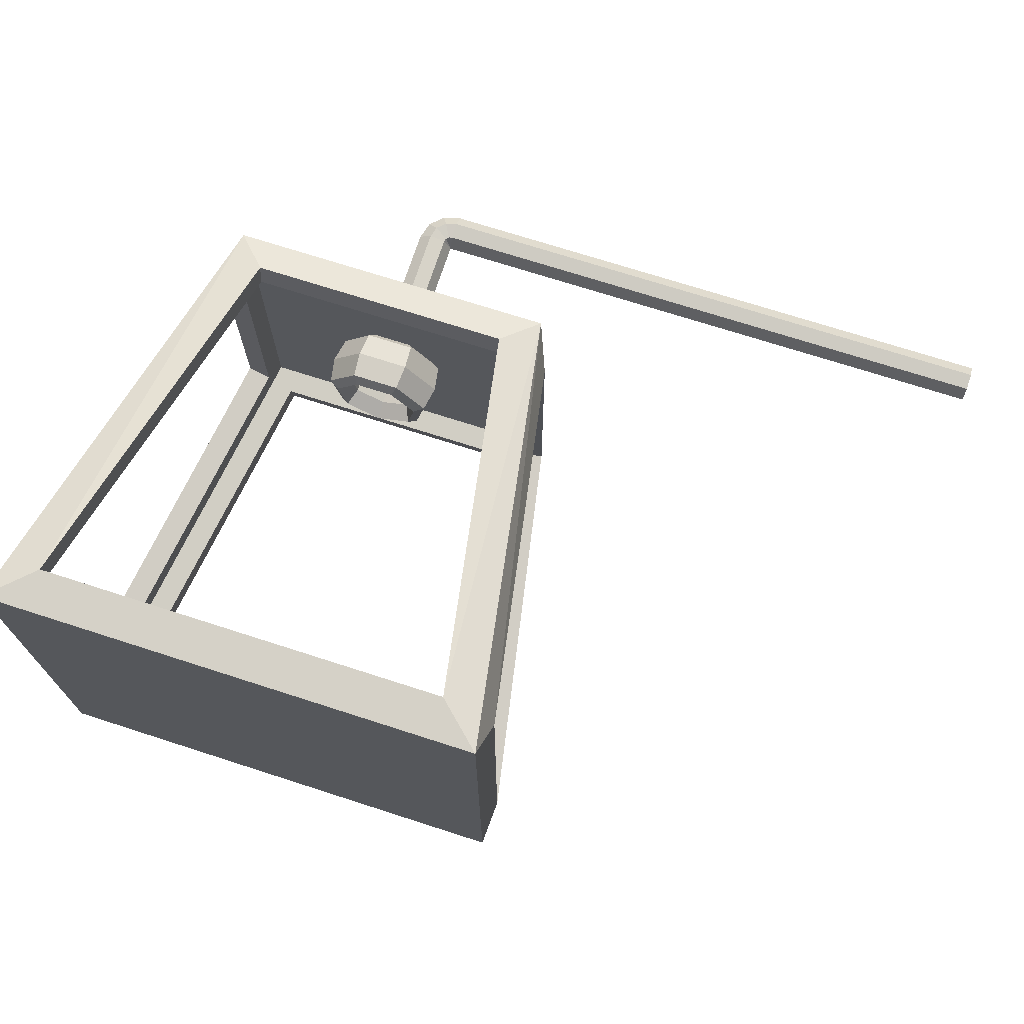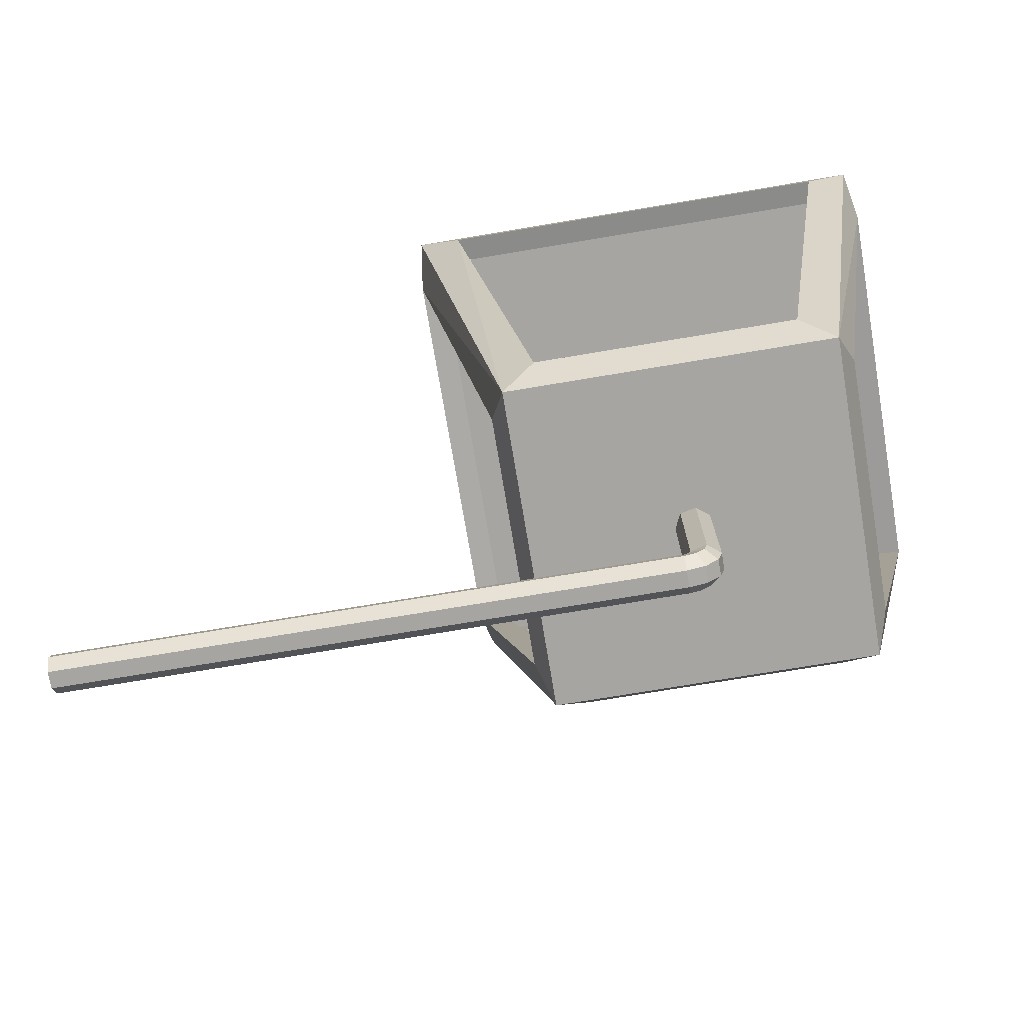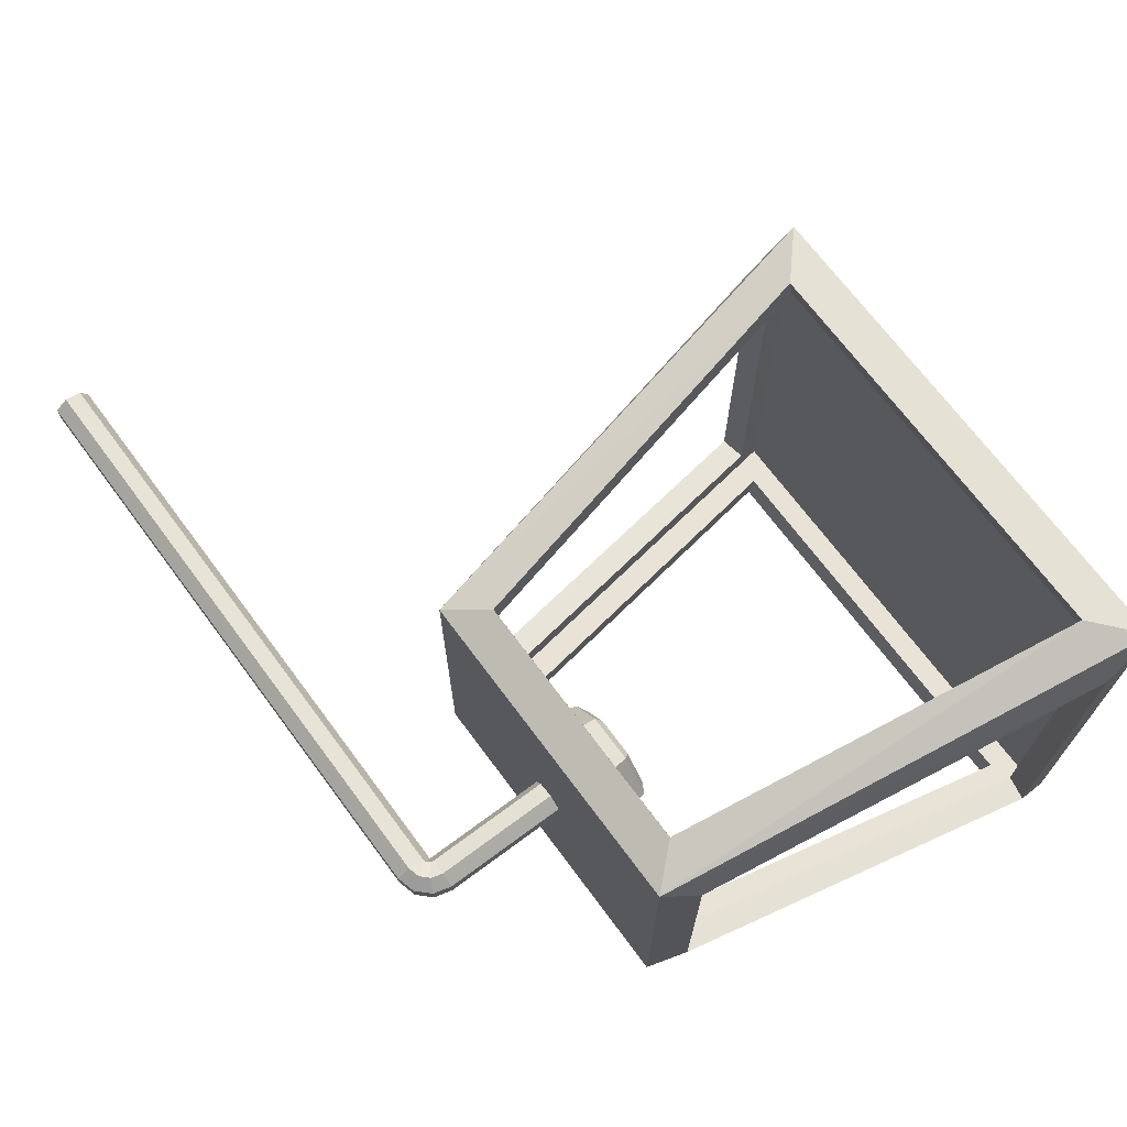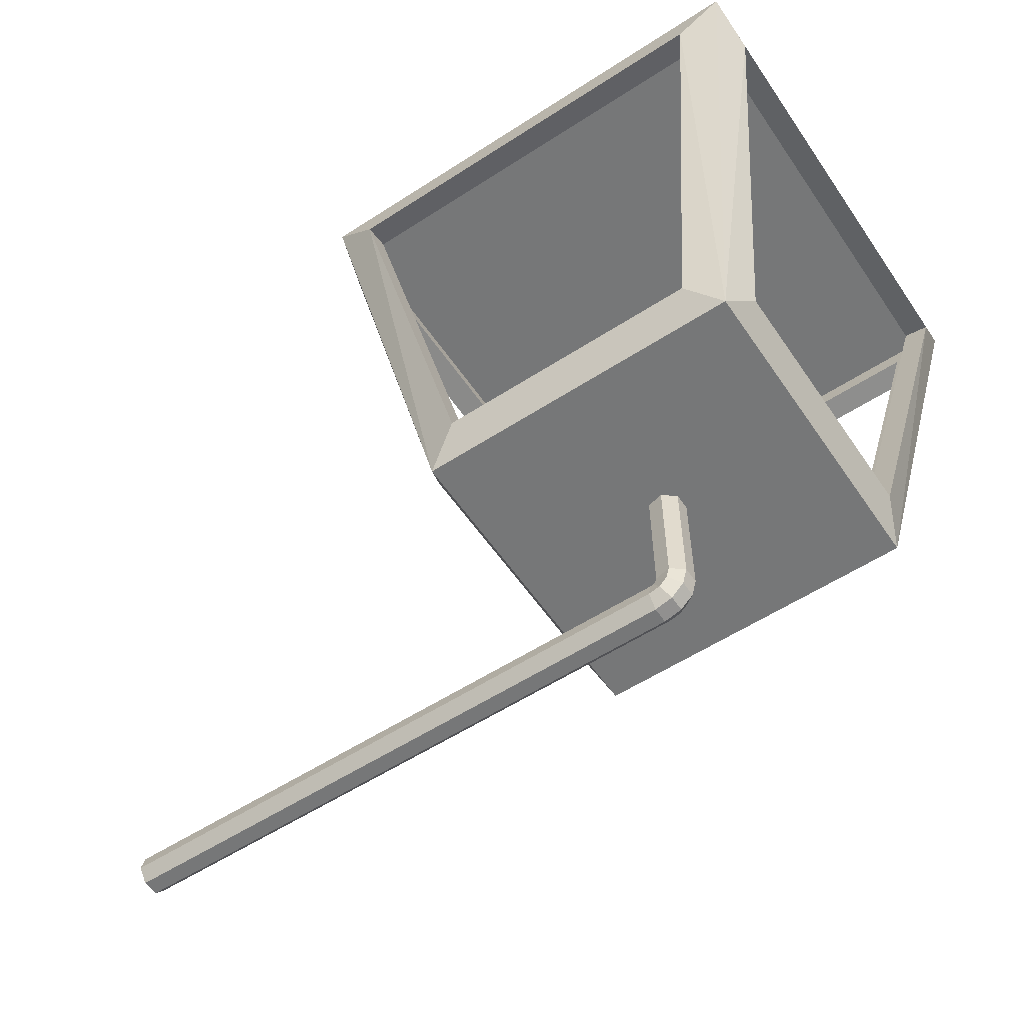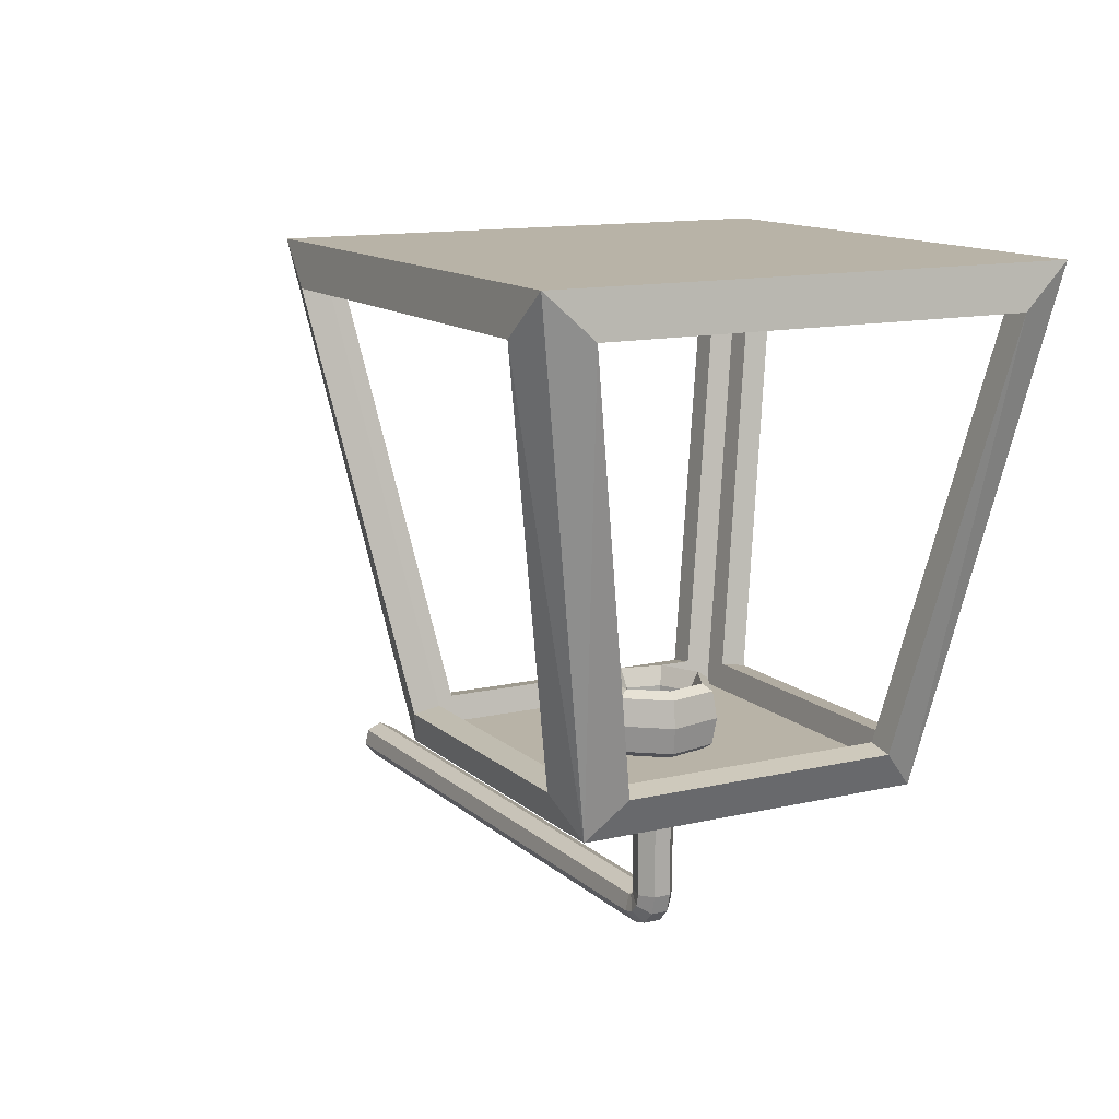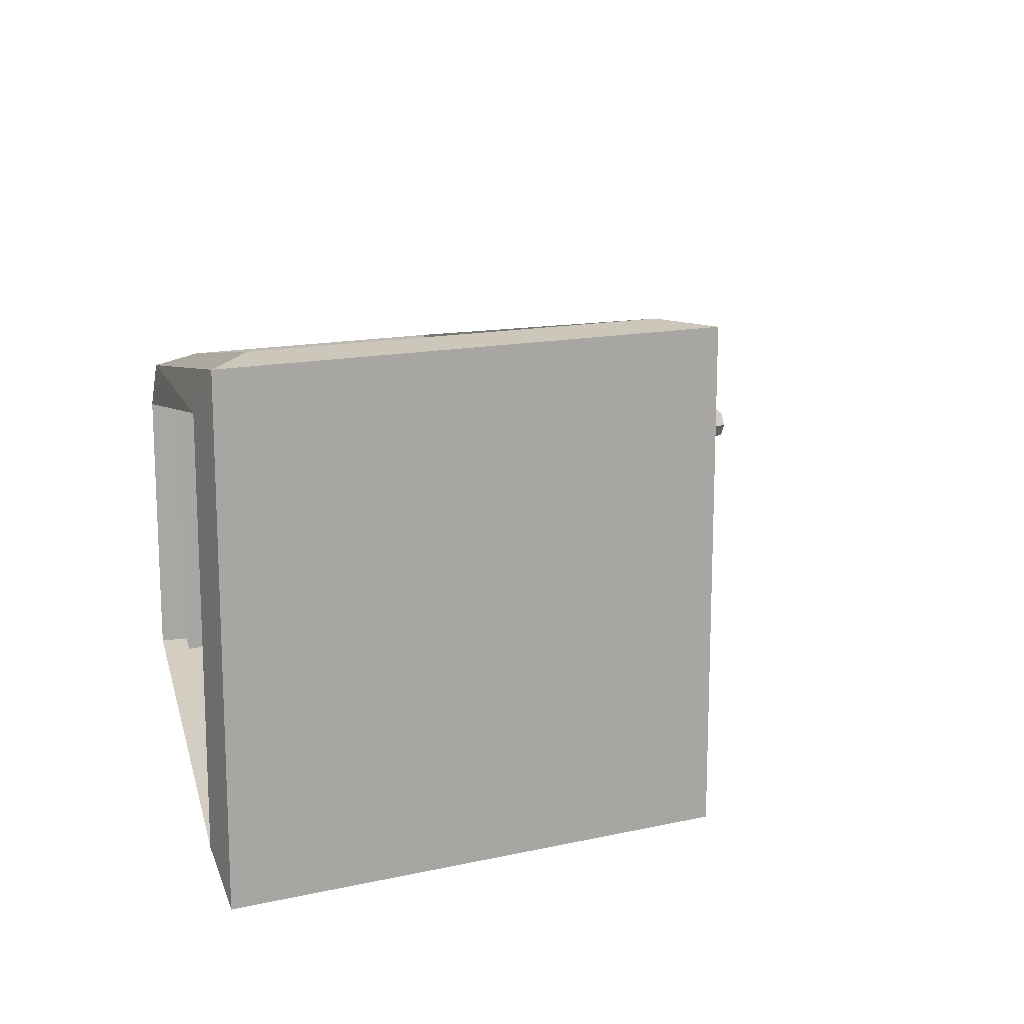
<metadata>
{"format":"obj","ext":"obj","renderer":"f3d","projection":"perspective","resolution":1024,"background":"white","views":[{"elev":71.6,"azim":-162.1,"up":"+Z"},{"elev":-73.9,"azim":9.5,"up":"+Y"},{"elev":69.6,"azim":53.4,"up":"+Z"},{"elev":-57.0,"azim":34.0,"up":"+Y"},{"elev":12.7,"azim":61.6,"up":"+Y"},{"elev":14.8,"azim":154.6,"up":"+Z"}]}
</metadata>
<code>
o Cube.002
v -5.226 2.747 3.201
v -5.125 3.311 3.301
v -5.622 2.747 3.201
v -5.723 3.311 3.301
v -5.226 2.747 2.805
v -5.125 3.311 2.704
v -5.622 2.747 2.805
v -5.723 3.311 2.704
v -5.267 2.791 3.22
v -5.18 3.261 3.307
v -5.668 3.261 3.307
v -5.581 2.791 3.22
v -5.641 2.791 3.16
v -5.728 3.261 3.247
v -5.728 3.261 2.759
v -5.641 2.791 2.846
v -5.581 2.791 2.785
v -5.668 3.261 2.698
v -5.18 3.261 2.698
v -5.267 2.791 2.785
v -5.207 2.791 2.846
v -5.119 3.261 2.759
v -5.119 3.261 3.247
v -5.207 2.791 3.16
v -5.242 2.768 3.185
v -5.144 3.296 3.282
v -5.606 2.768 3.185
v -5.703 3.296 3.282
v -5.242 2.768 2.821
v -5.144 3.296 2.723
v -5.606 2.768 2.821
v -5.703 3.296 2.723
v -5.267 2.797 3.19
v -5.18 3.267 3.277
v -5.668 3.267 3.277
v -5.581 2.797 3.19
v -5.611 2.797 3.16
v -5.698 3.267 3.247
v -5.698 3.267 2.759
v -5.611 2.797 2.846
v -5.581 2.797 2.816
v -5.668 3.267 2.729
v -5.18 3.267 2.729
v -5.267 2.797 2.816
v -5.237 2.797 2.846
v -5.15 3.267 2.759
v -5.15 3.267 3.247
v -5.237 2.797 3.16
v -5.447 2.763 3.003
v -5.438 2.763 3.021
v -5.419 2.763 3.025
v -5.404 2.763 3.013
v -5.404 2.763 2.993
v -5.419 2.763 2.981
v -5.438 2.763 2.985
v -5.447 2.596 3.003
v -5.438 2.596 3.021
v -5.419 2.596 3.025
v -5.404 2.596 3.013
v -5.404 2.596 2.993
v -5.419 2.596 2.981
v -5.438 2.596 2.985
v -5.447 2.596 3.003
v -5.439 2.592 3.021
v -5.423 2.583 3.025
v -5.409 2.575 3.013
v -5.409 2.575 2.993
v -5.423 2.583 2.981
v -5.439 2.592 2.985
v -5.447 2.596 3.003
v -5.442 2.589 3.021
v -5.433 2.572 3.025
v -5.425 2.559 3.013
v -5.425 2.559 2.993
v -5.433 2.572 2.981
v -5.442 2.589 2.985
v -5.447 2.596 3.003
v -5.447 2.588 3.021
v -5.447 2.569 3.025
v -5.447 2.553 3.013
v -5.447 2.553 2.993
v -5.447 2.569 2.981
v -5.447 2.588 2.985
v -6.168 2.596 3.003
v -6.168 2.588 3.021
v -6.168 2.569 3.025
v -6.168 2.553 3.013
v -6.168 2.553 2.993
v -6.168 2.569 2.981
v -6.168 2.588 2.985
v -5.424 2.805 2.93
v -5.424 2.835 2.936
v -5.424 2.842 2.948
v -5.424 2.822 2.958
v -5.424 2.789 2.958
v -5.424 2.768 2.948
v -5.424 2.775 2.936
v -5.481 2.805 2.958
v -5.476 2.835 2.961
v -5.467 2.842 2.969
v -5.459 2.822 2.975
v -5.459 2.789 2.975
v -5.467 2.768 2.969
v -5.476 2.775 2.961
v -5.495 2.805 3.019
v -5.489 2.835 3.018
v -5.477 2.842 3.015
v -5.468 2.822 3.013
v -5.468 2.789 3.013
v -5.477 2.768 3.015
v -5.489 2.775 3.018
v -5.455 2.805 3.068
v -5.453 2.835 3.063
v -5.448 2.842 3.052
v -5.443 2.822 3.043
v -5.443 2.789 3.043
v -5.448 2.768 3.052
v -5.453 2.775 3.063
v -5.392 2.805 3.068
v -5.395 2.835 3.063
v -5.4 2.842 3.052
v -5.404 2.822 3.043
v -5.404 2.789 3.043
v -5.4 2.768 3.052
v -5.395 2.775 3.063
v -5.353 2.805 3.019
v -5.359 2.835 3.018
v -5.371 2.842 3.015
v -5.38 2.822 3.013
v -5.38 2.789 3.013
v -5.371 2.768 3.015
v -5.359 2.775 3.018
v -5.367 2.805 2.958
v -5.372 2.835 2.961
v -5.381 2.842 2.969
v -5.389 2.822 2.975
v -5.389 2.789 2.975
v -5.381 2.768 2.969
v -5.372 2.775 2.961
f 7 1 3
f 4 6 8
f 1 10 9
f 4 10 2
f 3 11 4
f 1 12 3
f 3 14 13
f 8 14 4
f 7 15 8
f 3 16 7
f 7 18 17
f 6 18 8
f 5 19 6
f 7 20 5
f 5 22 21
f 2 22 6
f 1 23 2
f 5 24 1
f 25 31 27
f 30 28 32
f 25 34 26
f 34 28 26
f 35 27 28
f 36 25 27
f 27 38 28
f 38 32 28
f 39 31 32
f 40 27 31
f 31 42 32
f 42 30 32
f 43 29 30
f 44 31 29
f 29 46 30
f 46 26 30
f 47 25 26
f 48 29 25
f 9 34 33
f 9 36 12
f 11 34 10
f 11 36 35
f 13 38 37
f 13 40 16
f 15 38 14
f 16 39 15
f 18 41 17
f 17 44 20
f 19 42 18
f 19 44 43
f 21 46 45
f 21 48 24
f 23 46 22
f 24 47 23
f 50 58 51
f 55 56 49
f 53 61 54
f 51 59 52
f 49 57 50
f 54 62 55
f 52 60 53
f 59 67 60
f 57 65 58
f 56 69 63
f 61 67 68
f 58 66 59
f 57 63 64
f 61 69 62
f 64 70 71
f 69 75 76
f 66 74 67
f 65 71 72
f 63 76 70
f 67 75 68
f 66 72 73
f 70 83 77
f 75 81 82
f 72 80 73
f 71 77 78
f 75 83 76
f 73 81 74
f 71 79 72
f 82 90 83
f 80 88 81
f 78 86 79
f 83 84 77
f 81 89 82
f 79 87 80
f 77 85 78
f 91 99 92
f 92 100 93
f 100 94 93
f 101 95 94
f 102 96 95
f 103 97 96
f 104 91 97
f 105 99 98
f 106 100 99
f 107 101 100
f 108 102 101
f 102 110 103
f 103 111 104
f 111 98 104
f 105 113 106
f 106 114 107
f 114 108 107
f 115 109 108
f 116 110 109
f 117 111 110
f 118 105 111
f 119 113 112
f 120 114 113
f 121 115 114
f 122 116 115
f 123 117 116
f 124 118 117
f 125 112 118
f 126 120 119
f 127 121 120
f 121 129 122
f 129 123 122
f 130 124 123
f 124 132 125
f 132 119 125
f 133 127 126
f 127 135 128
f 135 129 128
f 136 130 129
f 130 138 131
f 138 132 131
f 139 126 132
f 133 92 134
f 134 93 135
f 93 136 135
f 94 137 136
f 137 96 138
f 96 139 138
f 97 133 139
f 7 5 1
f 4 2 6
f 1 2 10
f 4 11 10
f 3 12 11
f 1 9 12
f 3 4 14
f 8 15 14
f 7 16 15
f 3 13 16
f 7 8 18
f 6 19 18
f 5 20 19
f 7 17 20
f 5 6 22
f 2 23 22
f 1 24 23
f 5 21 24
f 25 29 31
f 30 26 28
f 25 33 34
f 34 35 28
f 35 36 27
f 36 33 25
f 27 37 38
f 38 39 32
f 39 40 31
f 40 37 27
f 31 41 42
f 42 43 30
f 43 44 29
f 44 41 31
f 29 45 46
f 46 47 26
f 47 48 25
f 48 45 29
f 9 10 34
f 9 33 36
f 11 35 34
f 11 12 36
f 13 14 38
f 13 37 40
f 15 39 38
f 16 40 39
f 18 42 41
f 17 41 44
f 19 43 42
f 19 20 44
f 21 22 46
f 21 45 48
f 23 47 46
f 24 48 47
f 50 57 58
f 55 62 56
f 53 60 61
f 51 58 59
f 49 56 57
f 54 61 62
f 52 59 60
f 59 66 67
f 57 64 65
f 56 62 69
f 61 60 67
f 58 65 66
f 57 56 63
f 61 68 69
f 64 63 70
f 69 68 75
f 66 73 74
f 65 64 71
f 63 69 76
f 67 74 75
f 66 65 72
f 70 76 83
f 75 74 81
f 72 79 80
f 71 70 77
f 75 82 83
f 73 80 81
f 71 78 79
f 82 89 90
f 80 87 88
f 78 85 86
f 83 90 84
f 81 88 89
f 79 86 87
f 77 84 85
f 91 98 99
f 92 99 100
f 100 101 94
f 101 102 95
f 102 103 96
f 103 104 97
f 104 98 91
f 105 106 99
f 106 107 100
f 107 108 101
f 108 109 102
f 102 109 110
f 103 110 111
f 111 105 98
f 105 112 113
f 106 113 114
f 114 115 108
f 115 116 109
f 116 117 110
f 117 118 111
f 118 112 105
f 119 120 113
f 120 121 114
f 121 122 115
f 122 123 116
f 123 124 117
f 124 125 118
f 125 119 112
f 126 127 120
f 127 128 121
f 121 128 129
f 129 130 123
f 130 131 124
f 124 131 132
f 132 126 119
f 133 134 127
f 127 134 135
f 135 136 129
f 136 137 130
f 130 137 138
f 138 139 132
f 139 133 126
f 133 91 92
f 134 92 93
f 93 94 136
f 94 95 137
f 137 95 96
f 96 97 139
f 97 91 133

</code>
